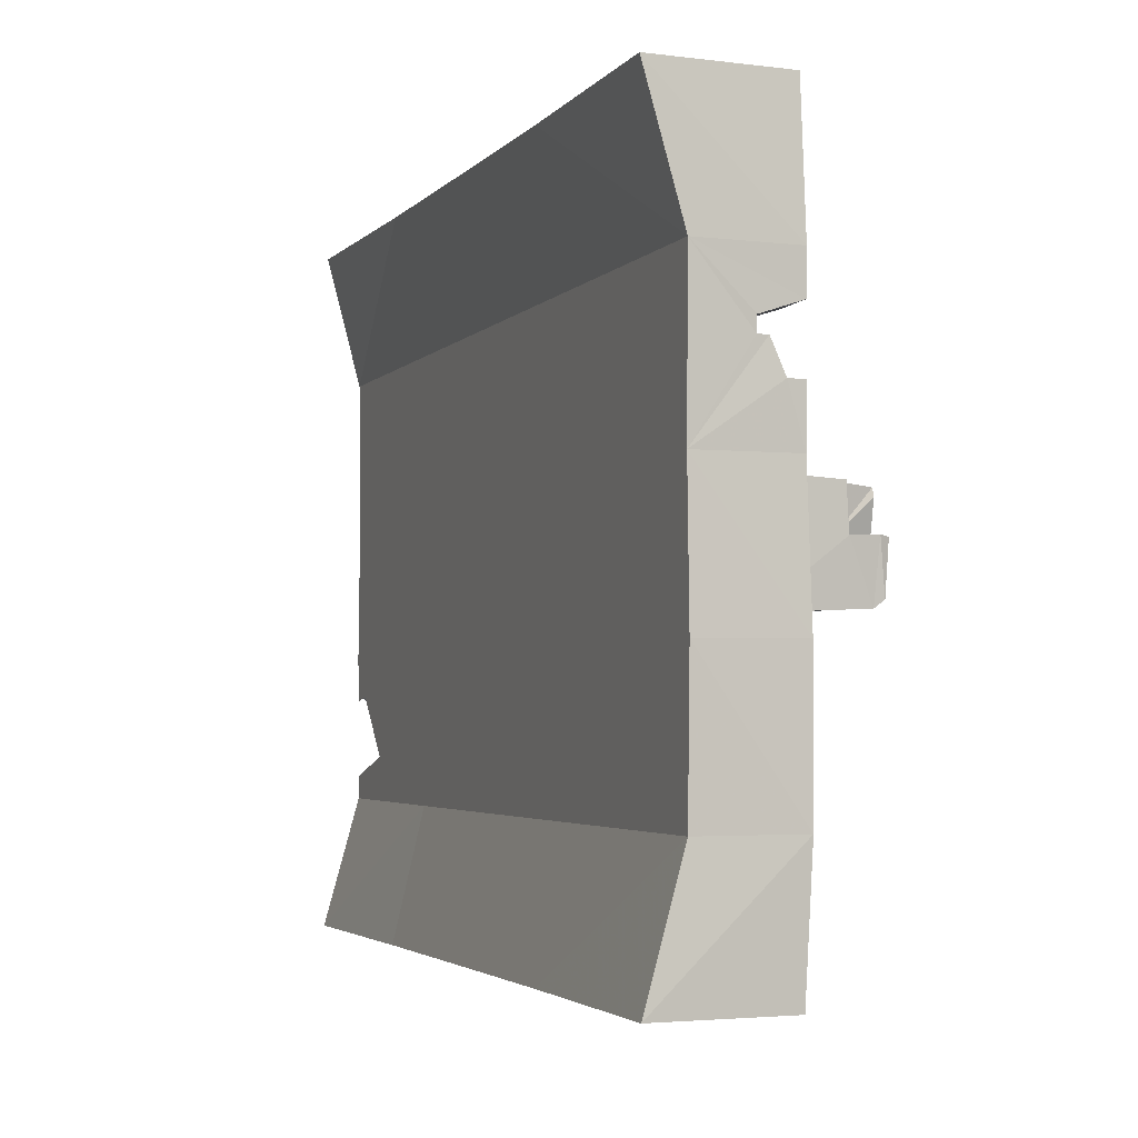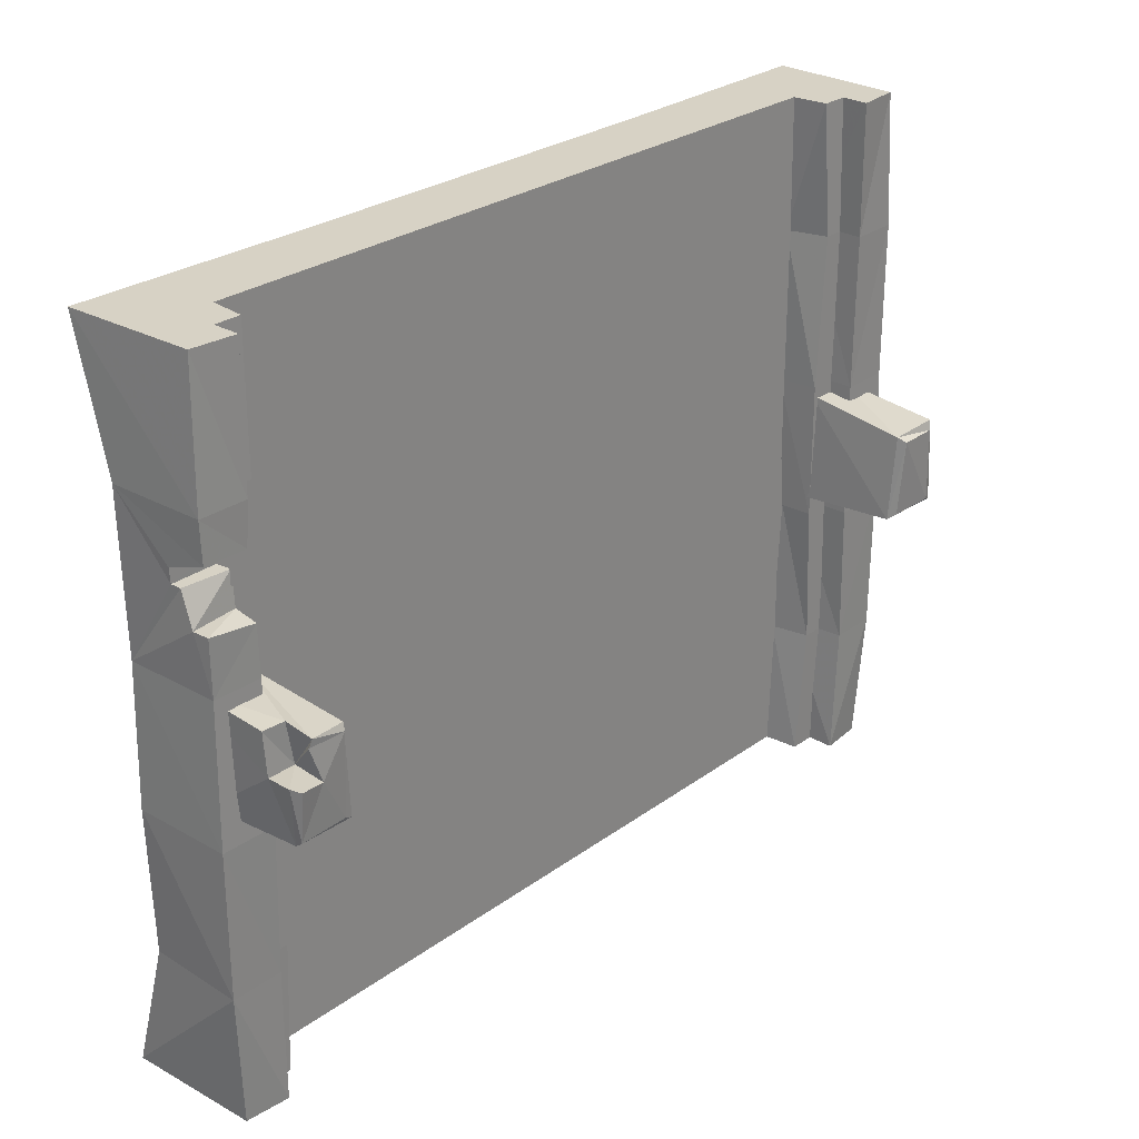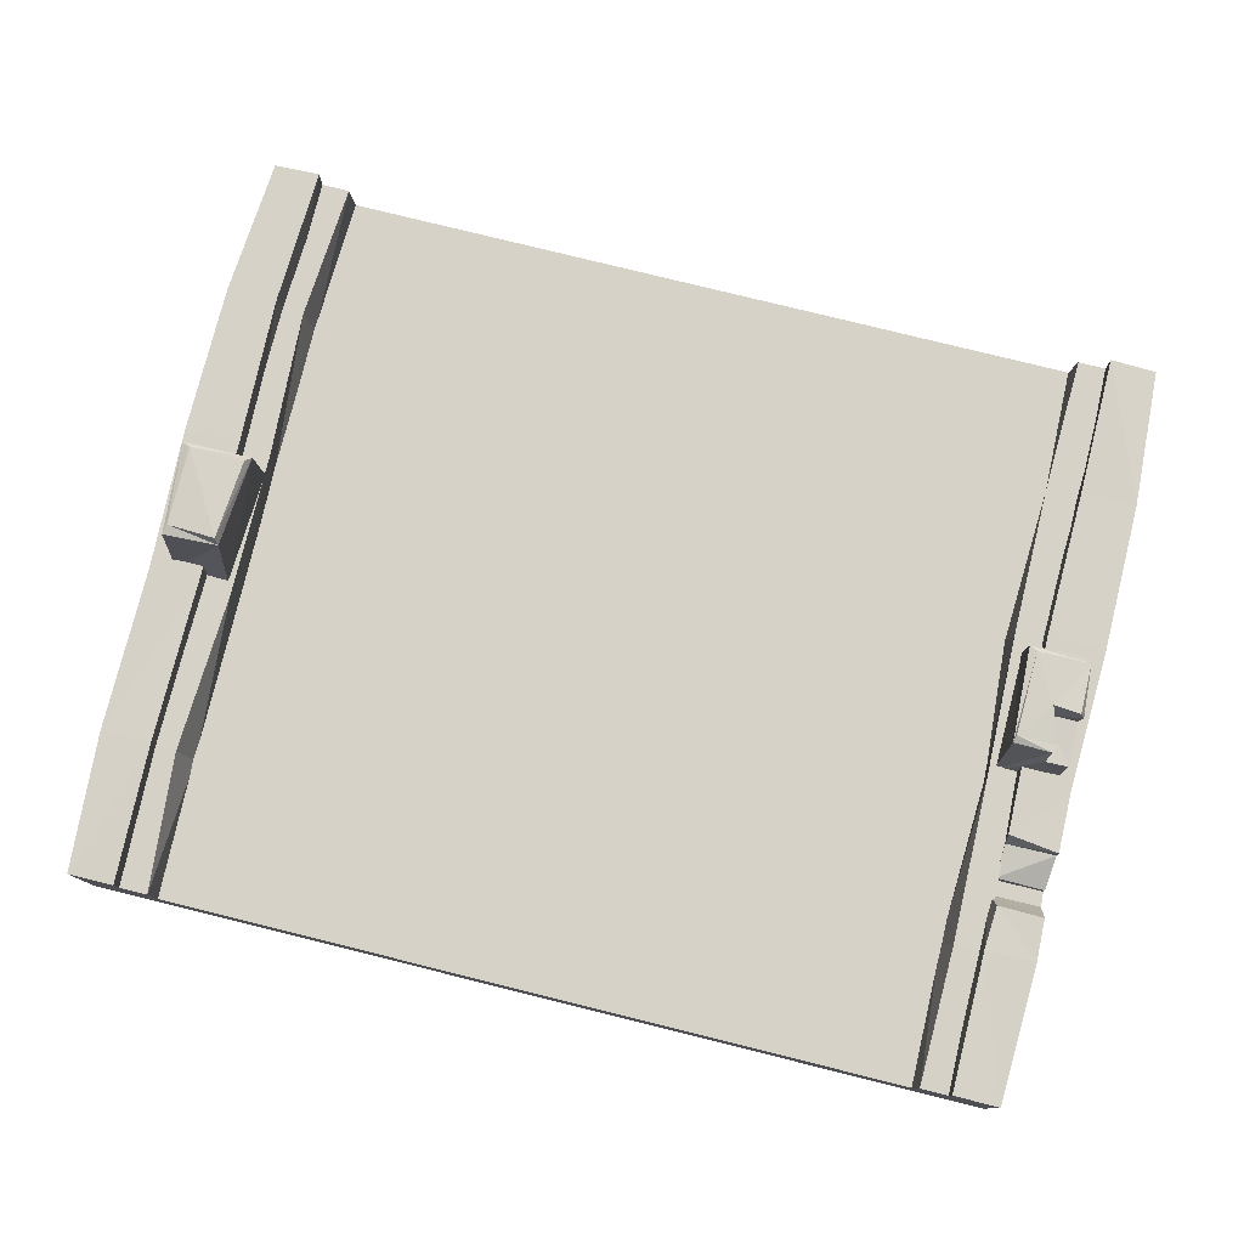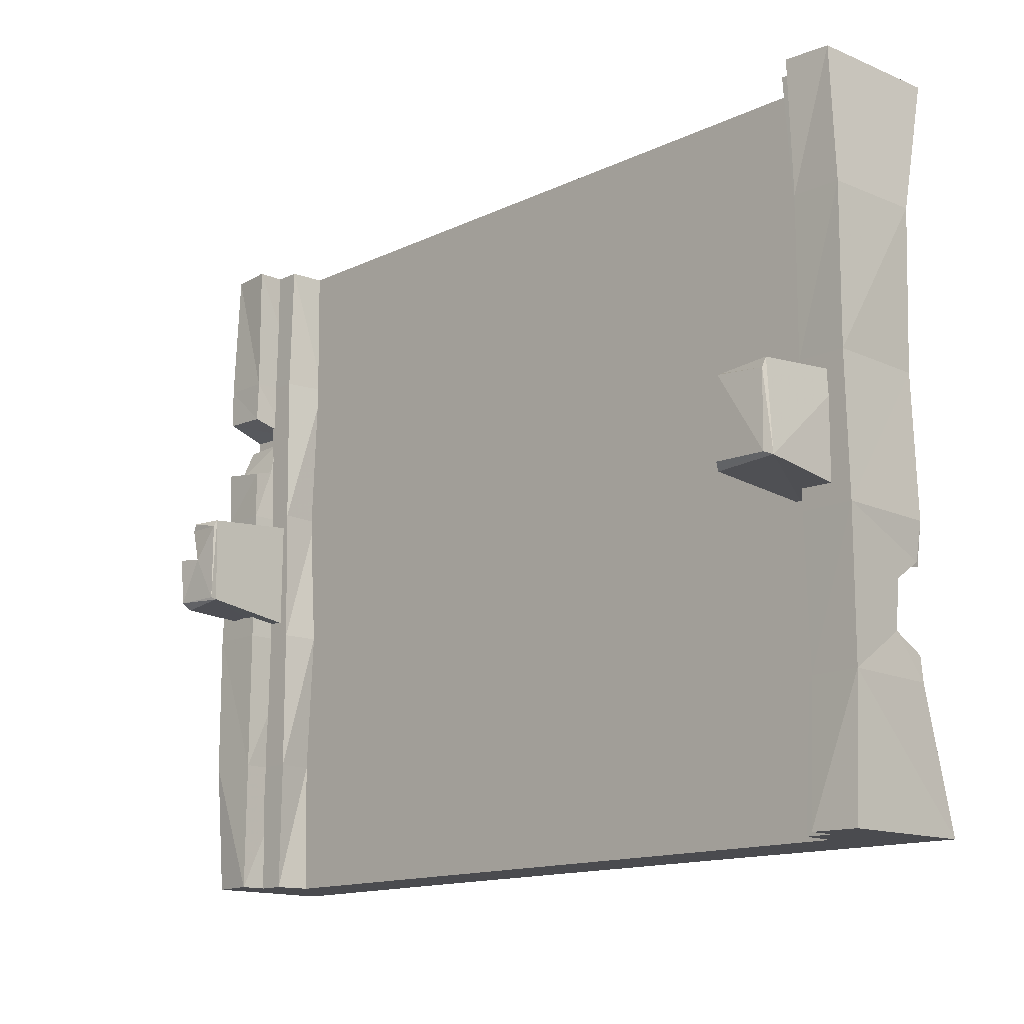
<metadata>
{"format":"obj","ext":"obj","renderer":"f3d","projection":"perspective","resolution":1024,"background":"white","views":[{"elev":-3.4,"azim":69.4,"up":"+Z"},{"elev":27.3,"azim":131.9,"up":"+Z"},{"elev":78.5,"azim":13.9,"up":"+Y"},{"elev":-14.3,"azim":-134.1,"up":"+Z"}]}
</metadata>
<code>
v -14.26 1.26 -12.58
v -13.05 1.26 -12.58
v -14.47 1.32 -7.83
v -13.39 1.32 -7.83
v -14.22 1.32 -2.67
v -13.14 1.32 -2.67
v -14.21 1.32 2.27
v -13.13 1.32 2.27
v -14.37 1.32 7.86
v -13.44 1.32 7.86
v -14.26 1.26 12.65
v -13.05 1.26 12.65
v -13.13 -0.1 -7.84
v -12.93 -0.17 -12.58
v -13.04 -0.17 7.86
v -12.93 -0.17 12.65
v -13.06 -0.2 2.26
v -13.12 0.12 -2.69
v -14.26 -0.22 -12.58
v -15.03 4.99 1.53
v -13.18 4.91 1.43
v -15.21 1.07 1.83
v -13.35 1.03 1.89
v -12.92 4.86 -1.66
v -13.14 1.05 -2.05
v -15.21 1.02 -2.12
v -15.23 5.01 -1.6
v -13.08 5.14 -1.43
v -13.29 5.23 1.29
v -14.93 5.12 -1.47
v 12.77 1.32 -7.84
v 12.92 1.26 -12.58
v 13.85 1.32 -7.84
v 14.12 1.26 -12.58
v 12.78 1.32 -2.67
v 13.86 1.32 -2.67
v 12.9 1.32 2.27
v 13.98 1.32 2.27
v 12.99 1.32 7.86
v 13.97 1.32 7.86
v 12.92 1.26 12.65
v 14.12 1.26 12.65
v 12.79 -0.17 -12.58
v 12.93 0 -7.84
v 12.79 -0.17 12.65
v 12.72 -0.23 7.86
v 12.98 -0.19 2.26
v 12.65 0 -2.68
v 14.12 -0.18 -12.58
v 15.1 3.58 1.66
v 14.06 3.68 0.16
v 15.07 3.68 0.16
v 14.89 4.49 -1.81
v 12.93 4.69 -1.69
v 15 0.9 -1.98
v 13.16 0.89 -2.19
v 13.07 4.67 1.51
v 13.12 0.63 1.83
v 14.95 4.94 0.15
v 14.95 4.81 -1.56
v 15.11 4.6 0.21
v 13.2 4.73 -1.57
v 13.12 4.78 1.27
v 14.33 4.77 1.55
v 14.46 4.75 1.28
v 14.05 4.83 0.05
v -15.75 -2.65 12.65
v -7.26 -2.5 12.65
v -14.03 0 12.65
v -7.26 0 12.65
v -7.26 -2.5 -12.58
v -15.75 -2.65 -12.58
v -7.26 0 -12.58
v -14.03 0 -12.58
v -0.04 -2.49 12.65
v 7.14 -2.5 12.65
v -0.04 0 12.65
v 7.14 0 12.65
v 13.89 0 12.65
v 15.62 -2.65 12.65
v 7.14 -2.5 -12.58
v 7.14 0 -12.58
v 15.62 -2.65 -12.58
v 13.89 0 -12.58
v -0.04 0 -12.58
v -0.04 -2.49 -12.58
v -14.17 0 7.86
v -7.44 0 7.86
v -14.07 0 2.26
v -7.28 0 2.26
v -14.03 0 -2.69
v -7.12 0 -2.69
v -14.01 0 -7.84
v -7.44 0 -7.84
v 14.33 3.68 1.69
v 15.07 0.54 1.84
v 7.14 0 -7.84
v 13.99 0 -7.84
v 13.74 0 -2.69
v 7.32 0 -2.69
v 13.85 0 2.26
v 7.14 0 2.26
v 13.81 0 7.86
v 6.83 0 7.86
v -0.02 0 7.86
v -0 0 2.26
v -0.09 0 -2.74
v -0 0 -7.84
v -14.94 5.08 1.19
v -15.97 -1.32 7.86
v -7.44 -1.32 7.86
v -15.78 -1.32 2.25
v -7.28 -1.32 2.25
v -15.95 -1.32 -2.69
v -7.12 -1.32 -2.69
v -15.79 -1.32 -7.84
v -7.44 -1.32 -7.84
v -15.6 2.08 -12.58
v -15.94 2.22 -7.83
v -15.71 -1.32 -6.97
v -15.76 -0.09 -6.37
v -15.97 2.24 -2.67
v -15.76 -0.26 -4.68
v -15.74 -1.32 -3.99
v -14.21 2.22 -7.84
v -14.07 2.23 -2.67
v -15.82 2.18 2.27
v -14.09 2.17 2.27
v -15.86 2.16 7.86
v -14.13 2.18 7.86
v -15.6 2.08 12.65
v -14 2.23 12.65
v -14 2.23 -12.58
v -14.94 -1.32 -4.03
v -12.98 -1.32 -6.24
v 15.59 -1.32 -7.84
v 15.72 2.23 -7.83
v 15.46 2.08 -12.58
v 15.72 2.25 -2.67
v 15.74 -1.32 -2.69
v 13.74 2.26 -2.67
v 13.84 2.21 -7.84
v 13.83 2.19 2.27
v 15.56 2.16 2.27
v 13.89 2.19 7.86
v 15.62 2.18 7.86
v 13.99 2.16 6.39
v 15.57 2.18 6.42
v 13.86 2.23 12.65
v 15.46 2.08 12.65
v 15.7 -1.32 7.86
v 15.6 -1.32 2.25
v 13.86 2.23 -12.58
v 13.84 0.71 5.93
v 13.93 0.71 5.41
v 13.87 1.25 5.41
v 13.93 1.41 4.26
v 15.57 0.72 5.41
v 15.55 1.1 5.41
v 15.59 2.18 4.26
v 13.86 2.18 4.04
v 15.62 1.58 4.26
v 15.6 0.72 5.93
v 6.83 -1.32 7.86
v 7.14 -1.32 2.25
v 7.32 -1.32 -2.69
v 7.14 -1.32 -7.84
v 14.12 -0.18 12.65
v -14.26 -0.13 12.65
v -0 -1.32 -7.84
v -0.02 -1.32 7.86
v -0.09 -1.32 -2.75
v -0 -1.32 2.25
v -15.76 -1.32 -4.16
o Node 0
f 3 2 1
f 4 2 3
f 4 4 3
f 3 4 4
f 3 3 4
f 4 3 3
f 5 4 3
f 6 4 5
f 6 6 5
f 5 6 6
f 5 5 6
f 6 5 5
f 7 6 5
f 8 6 7
f 8 8 7
f 7 8 8
f 7 7 8
f 8 7 7
f 9 8 7
f 10 8 9
f 10 10 9
f 9 10 10
f 9 9 10
f 10 9 9
f 11 10 9
f 12 10 11
f 12 12 11
f 4 12 12
f 4 4 12
f 2 4 4
f 13 2 4
f 14 2 13
f 14 14 13
f 10 14 14
f 10 10 14
f 15 10 10
f 12 15 10
f 16 15 12
f 16 16 12
f 10 16 16
f 10 10 16
f 8 10 10
f 15 8 10
f 17 8 15
f 17 17 15
f 8 17 17
f 8 8 17
f 6 8 8
f 17 6 8
f 18 6 17
f 18 18 17
f 6 18 18
f 6 6 18
f 4 6 6
f 18 4 6
f 13 4 18
f 13 13 18
f 19 13 13
f 19 19 13
f 14 19 19
f 1 14 19
f 2 14 1
f 2 2 1
f 20 2 2
f 20 20 2
f 21 20 20
f 22 21 20
f 23 21 22
f 23 23 22
f 21 23 23
f 21 21 23
f 24 21 21
f 23 24 21
f 25 24 23
f 25 25 23
f 26 25 25
f 26 26 25
f 25 26 26
f 27 25 26
f 24 25 27
f 24 24 27
f 28 24 24
f 28 28 24
f 24 28 28
f 29 24 28
f 21 24 29
f 21 21 29
f 26 21 21
f 26 26 21
f 27 26 26
f 22 27 26
f 20 27 22
f 20 20 22
f 27 20 20
f 27 27 20
f 24 27 27
f 30 24 27
f 28 24 30
f 28 28 30
f 31 28 28
f 31 31 28
f 32 31 31
f 33 32 31
f 34 32 33
f 34 34 33
f 35 34 34
f 35 35 34
f 31 35 35
f 36 31 35
f 33 31 36
f 33 33 36
f 37 33 33
f 37 37 33
f 35 37 37
f 38 35 37
f 36 35 38
f 36 36 38
f 39 36 36
f 39 39 36
f 37 39 39
f 40 37 39
f 38 37 40
f 38 38 40
f 41 38 38
f 41 41 38
f 39 41 41
f 42 39 41
f 40 39 42
f 40 40 42
f 43 40 40
f 43 43 40
f 32 43 43
f 44 32 43
f 31 32 44
f 31 31 44
f 45 31 31
f 45 45 31
f 46 45 45
f 41 46 45
f 39 46 41
f 39 39 41
f 47 39 39
f 47 47 39
f 37 47 47
f 46 37 47
f 39 37 46
f 39 39 46
f 48 39 39
f 48 48 39
f 35 48 48
f 47 35 48
f 37 35 47
f 37 37 47
f 44 37 37
f 44 44 37
f 31 44 44
f 48 31 44
f 35 31 48
f 35 35 48
f 32 35 35
f 32 32 35
f 43 32 32
f 34 43 32
f 49 43 34
f 49 49 34
f 50 49 49
f 50 50 49
f 51 50 50
f 52 51 50
f 52 51 52
f 52 52 52
f 53 52 52
f 53 53 52
f 54 53 53
f 55 54 53
f 56 54 55
f 56 56 55
f 54 56 56
f 54 54 56
f 57 54 54
f 56 57 54
f 58 57 56
f 58 58 56
f 59 58 58
f 59 59 58
f 60 59 59
f 61 60 59
f 53 60 61
f 53 53 61
f 60 53 53
f 54 60 53
f 62 60 54
f 57 62 54
f 63 62 57
f 64 63 57
f 63 63 64
f 65 63 64
f 63 63 65
f 66 63 65
f 62 63 66
f 66 62 66
f 60 62 66
f 59 60 66
f 59 60 59
f 67 59 59
f 67 59 67
f 68 67 67
f 69 67 68
f 70 69 68
f 70 69 70
f 71 70 70
f 71 70 71
f 72 71 71
f 73 71 72
f 74 73 72
f 74 73 74
f 75 74 74
f 75 74 75
f 76 75 75
f 77 75 76
f 78 77 76
f 78 77 78
f 68 78 78
f 68 78 68
f 75 68 68
f 70 68 75
f 77 70 75
f 77 70 77
f 78 77 77
f 78 77 78
f 76 78 78
f 79 78 76
f 80 79 76
f 80 79 80
f 81 80 80
f 81 80 81
f 82 81 81
f 83 81 82
f 84 83 82
f 84 83 84
f 85 84 84
f 85 84 85
f 82 85 85
f 86 85 82
f 81 86 82
f 81 86 81
f 73 81 81
f 73 81 73
f 85 73 73
f 71 73 85
f 86 71 85
f 86 71 86
f 69 86 86
f 69 86 69
f 70 69 69
f 87 69 70
f 88 87 70
f 89 87 88
f 90 89 88
f 91 89 90
f 92 91 90
f 93 91 92
f 94 93 92
f 93 93 94
f 73 93 94
f 74 93 73
f 74 74 73
f 57 74 74
f 57 57 74
f 64 57 57
f 58 64 57
f 95 64 58
f 96 95 58
f 50 95 96
f 50 50 96
f 82 50 50
f 82 82 50
f 84 82 82
f 97 84 82
f 98 84 97
f 97 98 97
f 99 98 97
f 100 99 97
f 101 99 100
f 102 101 100
f 103 101 102
f 104 103 102
f 103 103 104
f 78 103 104
f 79 103 78
f 79 79 78
f 70 79 79
f 70 70 79
f 88 70 70
f 77 88 70
f 105 88 77
f 104 105 77
f 106 105 104
f 102 106 104
f 107 106 102
f 100 107 102
f 108 107 100
f 97 108 100
f 108 108 97
f 82 108 97
f 108 108 82
f 85 108 82
f 108 108 85
f 73 108 85
f 108 108 73
f 94 108 73
f 108 108 94
f 92 108 94
f 107 108 92
f 90 107 92
f 106 107 90
f 88 106 90
f 105 106 88
f 105 105 88
f 78 105 105
f 78 78 105
f 77 78 78
f 104 77 78
f 104 77 104
f 30 104 104
f 30 104 30
f 27 30 30
f 109 30 27
f 20 109 27
f 109 109 20
f 21 109 20
f 109 109 21
f 29 109 21
f 30 109 29
f 28 30 29
f 28 30 28
f 50 28 28
f 50 28 50
f 96 50 50
f 52 50 96
f 55 52 96
f 52 52 55
f 53 52 55
f 52 52 53
f 61 52 53
f 52 52 61
f 52 52 61
f 66 52 52
f 66 66 52
f 59 66 66
f 51 59 66
f 61 59 51
f 52 61 51
f 52 61 52
f 50 52 52
f 50 52 50
f 51 50 50
f 95 50 51
f 95 95 51
f 65 95 95
f 65 65 95
f 51 65 65
f 64 51 65
f 64 51 64
f 51 64 64
f 51 64 51
f 66 51 51
f 65 51 66
f 65 65 66
f 64 65 65
f 64 64 65
f 51 64 64
f 95 51 64
f 110 68 67
f 111 68 110
f 111 111 110
f 110 111 111
f 110 110 111
f 111 110 110
f 112 111 110
f 113 111 112
f 114 113 112
f 115 113 114
f 115 115 114
f 116 115 115
f 116 116 115
f 117 116 116
f 72 117 116
f 71 117 72
f 71 71 72
f 118 71 71
f 118 118 71
f 119 118 118
f 72 119 118
f 116 119 72
f 116 116 72
f 120 116 116
f 120 120 116
f 116 120 120
f 121 116 120
f 119 116 121
f 121 119 121
f 122 119 121
f 123 122 121
f 122 122 123
f 124 122 123
f 114 122 124
f 114 114 124
f 119 114 114
f 119 119 114
f 125 119 119
f 122 125 119
f 126 125 122
f 126 126 122
f 122 126 126
f 122 122 126
f 126 122 122
f 127 126 122
f 128 126 127
f 128 128 127
f 127 128 128
f 127 127 128
f 128 127 127
f 129 128 127
f 130 128 129
f 130 130 129
f 129 130 130
f 129 129 130
f 130 129 129
f 131 130 129
f 132 130 131
f 132 132 131
f 110 132 132
f 110 110 132
f 129 110 110
f 67 129 110
f 131 129 67
f 131 131 67
f 112 131 131
f 112 112 131
f 127 112 112
f 110 127 112
f 129 127 110
f 129 129 110
f 114 129 129
f 114 114 129
f 122 114 114
f 112 122 114
f 127 122 112
f 127 127 112
f 125 127 127
f 125 125 127
f 133 125 125
f 93 133 125
f 74 133 93
f 74 74 93
f 130 74 74
f 130 130 74
f 87 130 130
f 132 87 130
f 69 87 132
f 69 69 132
f 130 69 69
f 130 130 69
f 128 130 130
f 87 128 130
f 89 128 87
f 89 89 87
f 128 89 89
f 128 128 89
f 126 128 128
f 89 126 128
f 91 126 89
f 91 91 89
f 126 91 91
f 126 126 91
f 125 126 126
f 91 125 126
f 93 125 91
f 93 93 91
f 124 93 93
f 124 124 93
f 134 124 124
f 123 134 124
f 135 134 123
f 121 135 123
f 121 135 121
f 136 121 121
f 136 121 136
f 83 136 136
f 137 136 83
f 138 137 83
f 138 137 138
f 139 138 138
f 139 138 139
f 140 139 139
f 137 139 140
f 136 137 140
f 136 137 136
f 141 136 136
f 141 136 141
f 139 141 141
f 142 141 139
f 137 142 139
f 137 142 137
f 143 137 137
f 143 137 143
f 144 143 143
f 141 143 144
f 139 141 144
f 139 141 139
f 145 139 139
f 145 139 145
f 146 145 145
f 147 145 146
f 148 147 146
f 148 147 148
f 149 148 148
f 149 148 149
f 150 149 149
f 145 149 150
f 146 145 150
f 146 145 146
f 150 146 146
f 150 146 150
f 80 150 150
f 146 150 80
f 151 146 80
f 151 146 151
f 144 151 151
f 144 151 144
f 152 144 144
f 139 144 152
f 140 139 152
f 140 139 140
f 142 140 140
f 142 140 142
f 137 142 142
f 153 142 137
f 138 153 137
f 138 153 138
f 84 138 138
f 84 138 84
f 98 84 84
f 153 84 98
f 142 153 98
f 142 153 142
f 79 142 142
f 79 142 79
f 149 79 79
f 103 79 149
f 145 103 149
f 145 103 145
f 103 145 145
f 103 145 103
f 145 103 103
f 154 103 145
f 147 154 145
f 147 154 147
f 99 147 147
f 99 147 99
f 101 99 99
f 141 99 101
f 143 141 101
f 143 141 143
f 98 143 143
f 98 143 98
f 99 98 98
f 142 98 99
f 141 142 99
f 141 142 141
f 154 141 141
f 154 141 154
f 155 154 154
f 103 154 155
f 101 103 155
f 101 103 101
f 155 101 101
f 155 101 155
f 156 155 155
f 101 155 156
f 157 101 156
f 157 101 157
f 155 157 157
f 155 157 155
f 158 155 155
f 156 155 158
f 159 156 158
f 159 156 159
f 160 159 159
f 160 159 160
f 144 160 160
f 161 160 144
f 143 161 144
f 143 161 143
f 159 143 143
f 159 143 159
f 162 159 159
f 156 159 162
f 157 156 162
f 157 156 157
f 155 157 157
f 155 157 155
f 154 155 155
f 158 155 154
f 163 158 154
f 163 158 163
f 162 163 163
f 162 163 162
f 160 162 162
f 157 162 160
f 161 157 160
f 161 157 161
f 147 161 161
f 147 161 147
f 148 147 147
f 154 147 148
f 163 154 148
f 163 154 163
f 151 163 163
f 151 163 151
f 164 151 151
f 152 151 164
f 165 152 164
f 140 152 165
f 166 140 165
f 166 140 166
f 167 166 166
f 167 166 167
f 81 167 167
f 136 167 81
f 83 136 81
f 83 136 83
f 164 83 83
f 164 83 164
f 151 164 164
f 76 164 151
f 80 76 151
f 80 76 80
f 166 80 80
f 166 80 166
f 167 166 166
f 140 166 167
f 136 140 167
f 136 140 136
f 168 136 136
f 168 136 168
f 42 168 168
f 45 168 42
f 41 45 42
f 41 45 41
f 16 41 41
f 16 41 16
f 12 16 16
f 169 16 12
f 11 169 12
f 11 169 11
f 83 11 11
f 83 11 83
f 84 83 83
f 138 83 84
f 153 138 84
f 153 138 153
f 74 153 153
f 74 153 74
f 72 74 74
f 133 74 72
f 118 133 72
f 118 133 118
f 80 118 118
f 80 118 80
f 150 80 80
f 79 80 150
f 149 79 150
f 149 79 149
f 67 149 149
f 67 149 67
f 69 67 67
f 131 67 69
f 132 131 69
f 132 131 132
f 81 132 132
f 81 132 81
f 167 81 81
f 86 81 167
f 170 86 167
f 86 86 170
f 117 86 170
f 71 86 117
f 71 71 117
f 111 71 71
f 111 111 71
f 68 111 111
f 171 68 111
f 75 68 171
f 171 75 171
f 76 75 171
f 164 76 171
f 164 76 164
f 167 164 164
f 167 164 167
f 166 167 167
f 170 167 166
f 172 170 166
f 170 170 172
f 115 170 172
f 117 170 115
f 117 117 115
f 146 117 117
f 146 146 117
f 148 146 146
f 151 148 146
f 163 148 151
f 151 163 151
f 158 163 151
f 152 158 151
f 159 158 152
f 152 159 152
f 162 159 152
f 144 162 152
f 160 162 144
f 160 160 144
f 118 160 160
f 118 118 160
f 133 118 118
f 119 133 118
f 125 133 119
f 125 125 119
f 111 125 125
f 111 111 125
f 171 111 111
f 113 171 111
f 173 171 113
f 115 173 113
f 173 173 115
f 172 173 115
f 173 173 172
f 166 173 172
f 173 173 166
f 165 173 166
f 171 173 165
f 164 171 165
f 164 171 164
f 174 164 164
f 174 164 174
f 134 174 174
f 114 174 134
f 135 114 134
f 115 114 135
f 135 115 135
f 117 115 135
f 135 117 135
f 116 117 135
f 120 116 135
f 120 116 120
f 174 120 120
f 174 120 174
f 114 174 174
f 124 174 114
f 124 124 114
f 134 124 124
f 134 134 124
f 124 134 134
f 174 124 134
f 174 124 174
f 121 174 174
f 121 174 121
f 120 121 121
f 135 121 120
f 135 135 120
f 101 135 135
f 101 101 135
f 143 101 101
f 157 143 101
f 157 143 157
f 161 157 157
f 161 157 161
f 143 161 161
f 157 161 143
o Node 1
o Node 2
o Node 3
o Node 4
o Node 5
o Node 6
o Node 7
o Node 8
o Node 9
o Node 10
o Node 11

</code>
